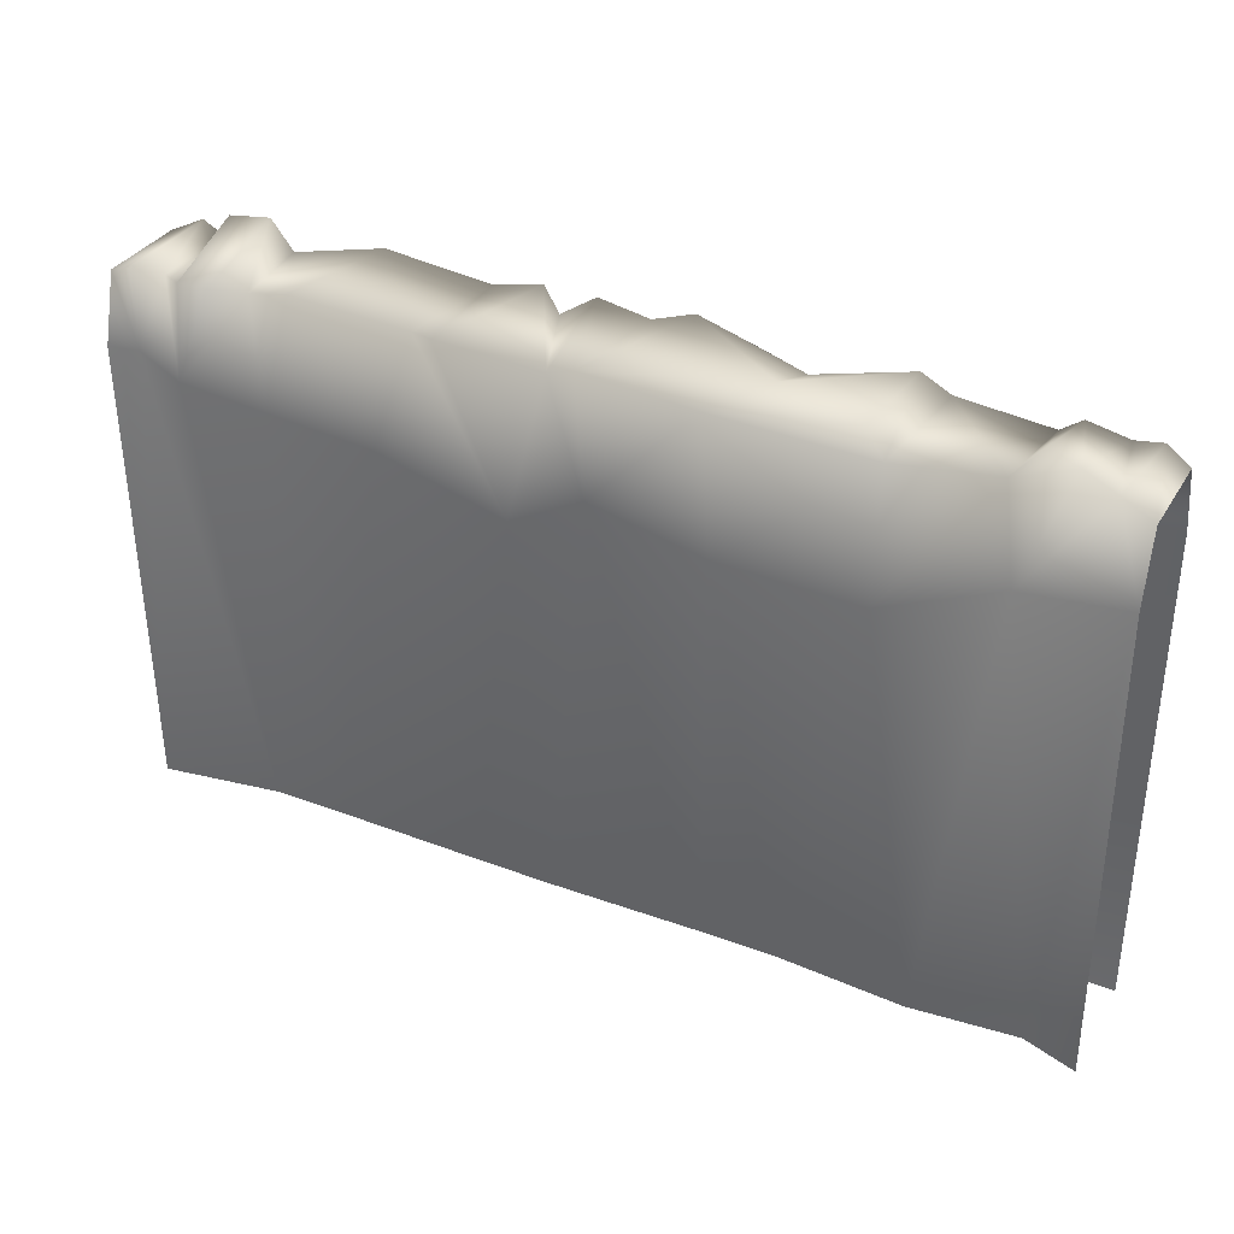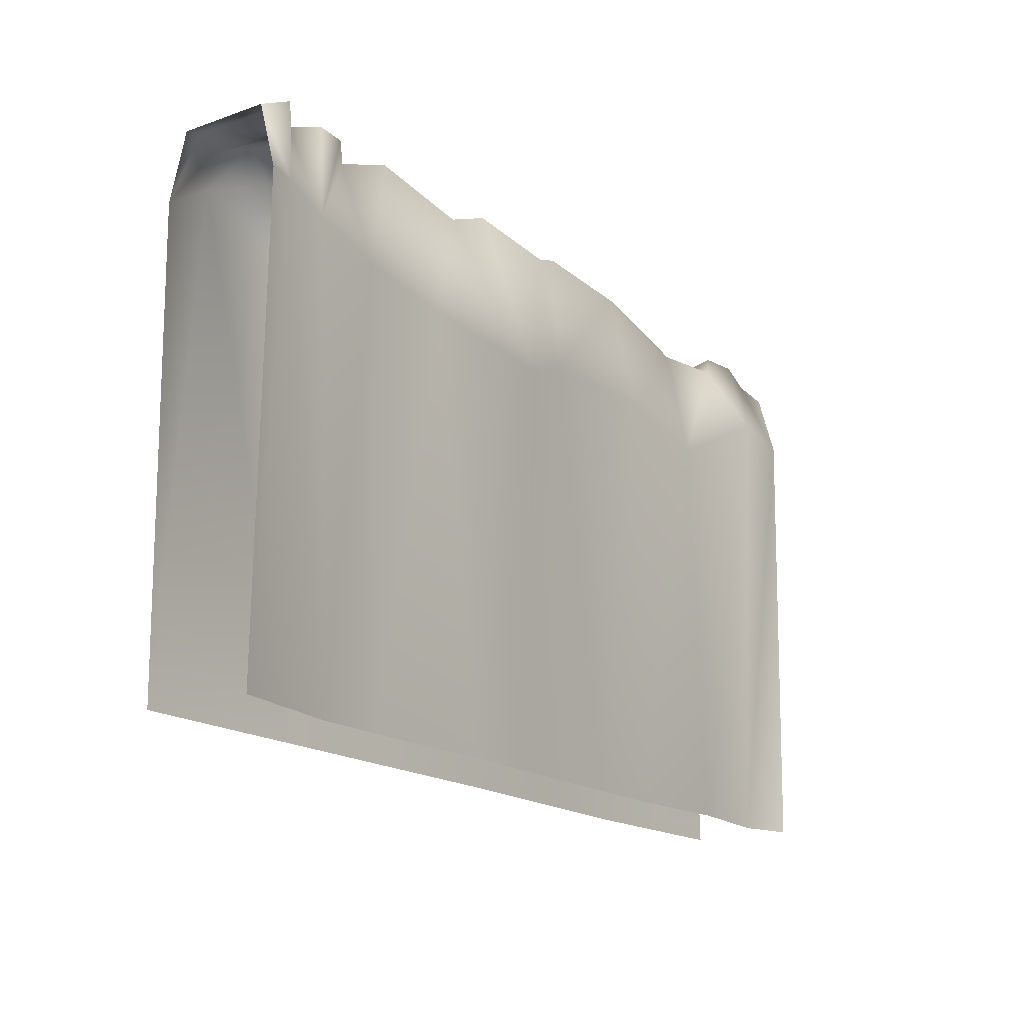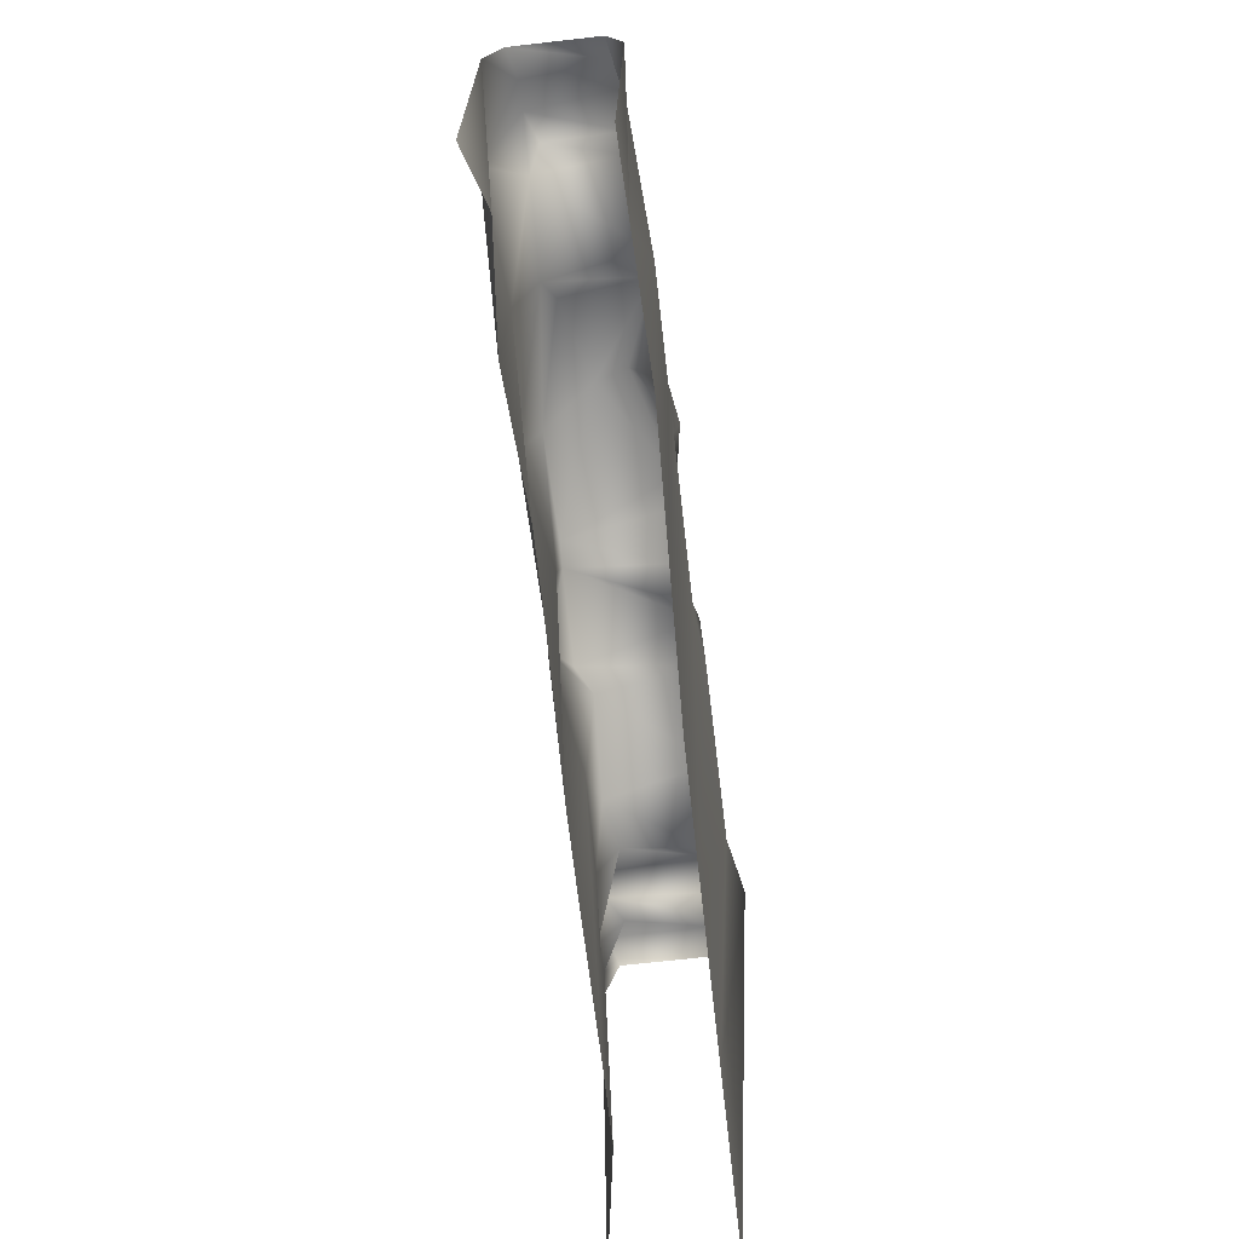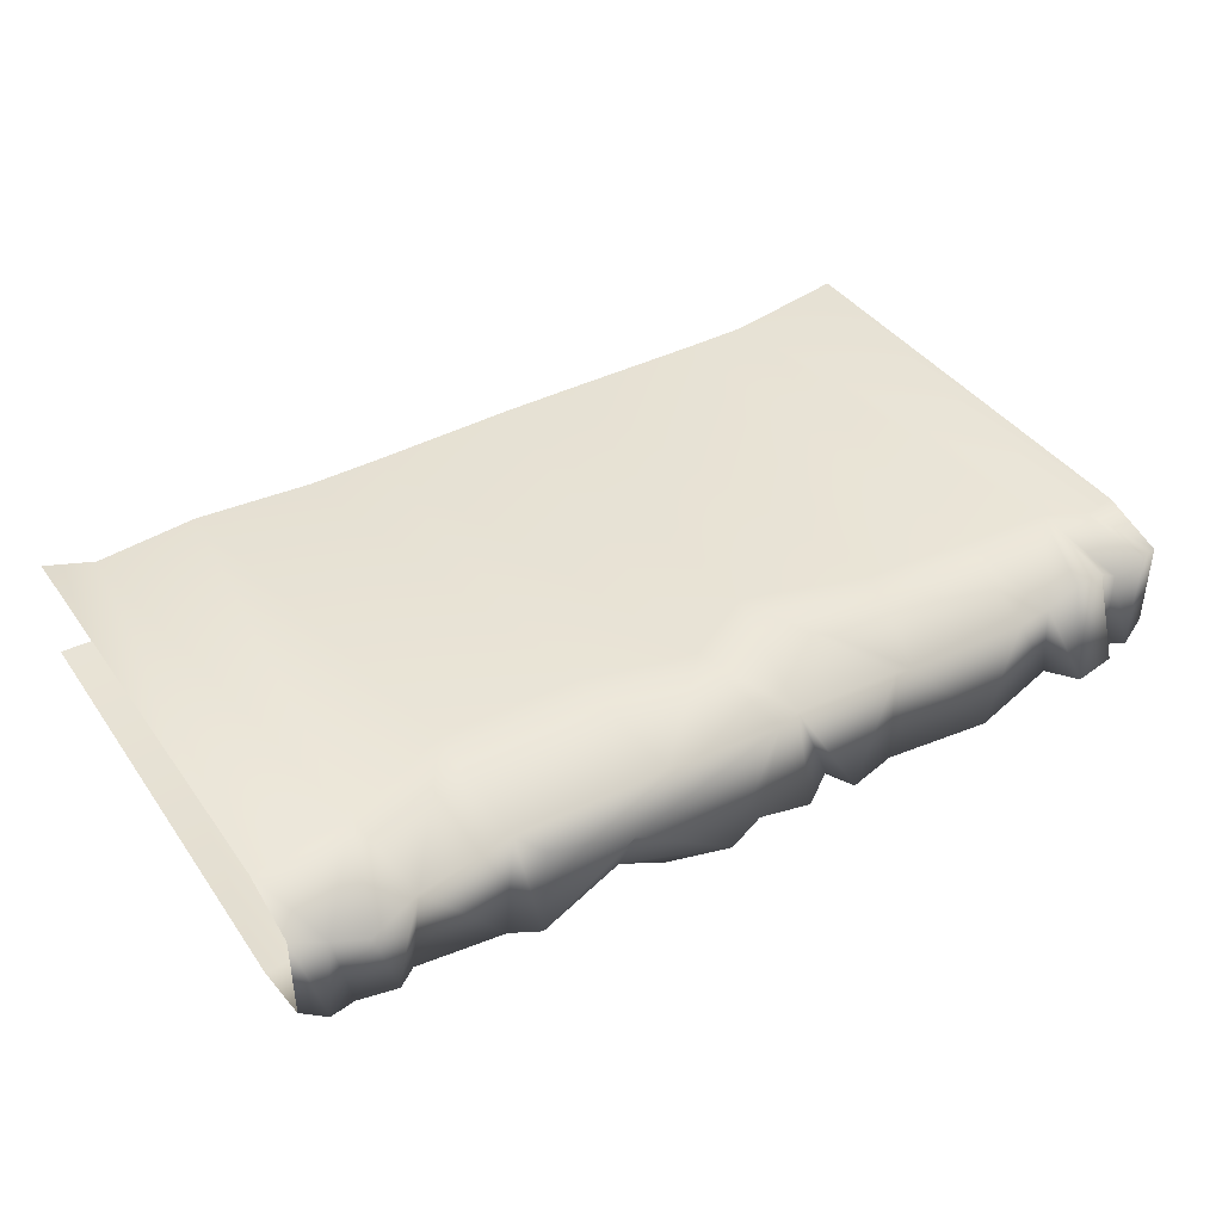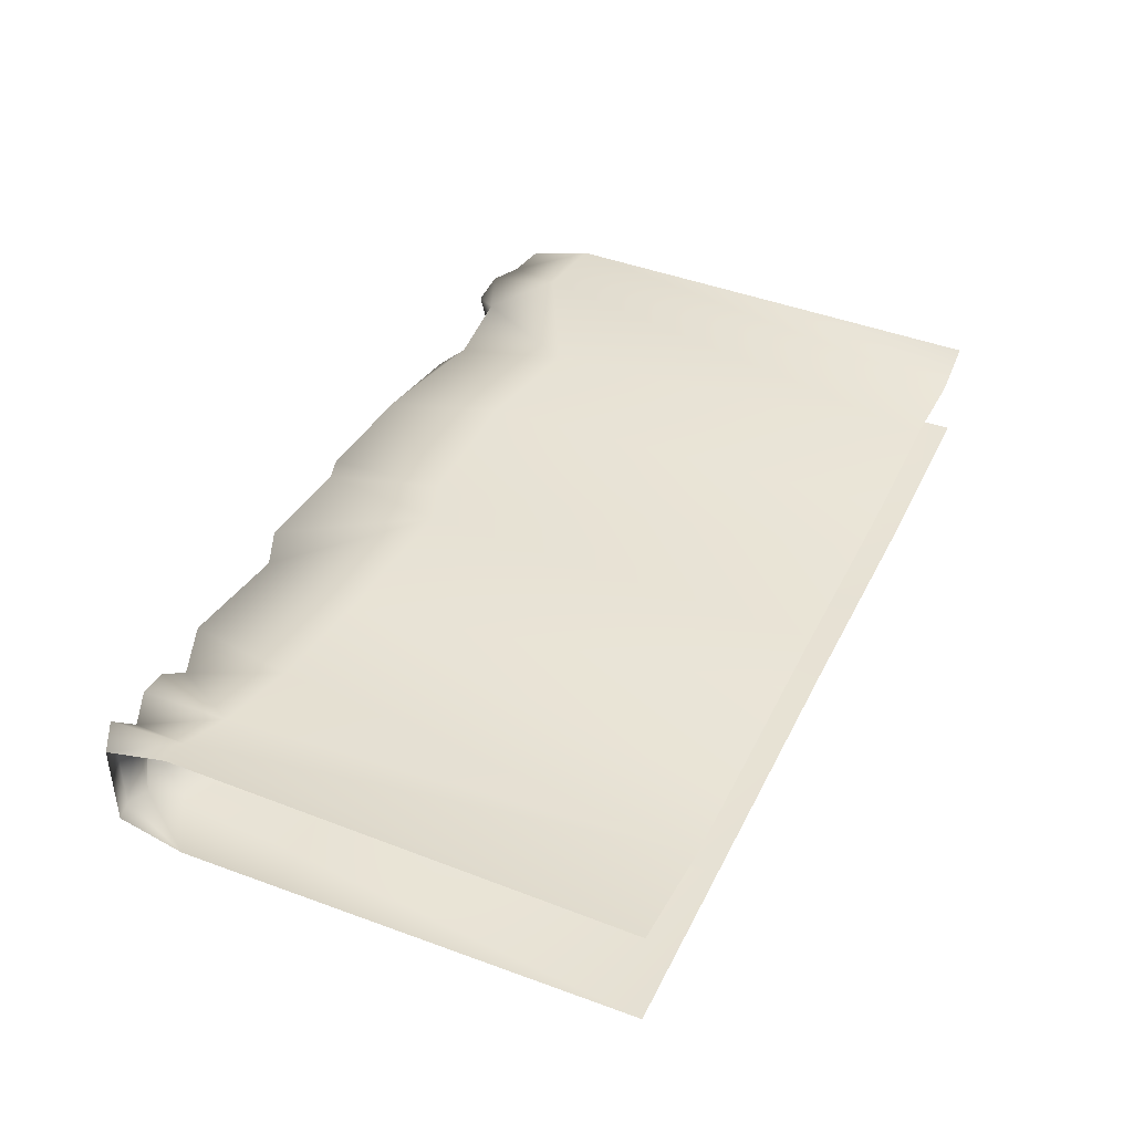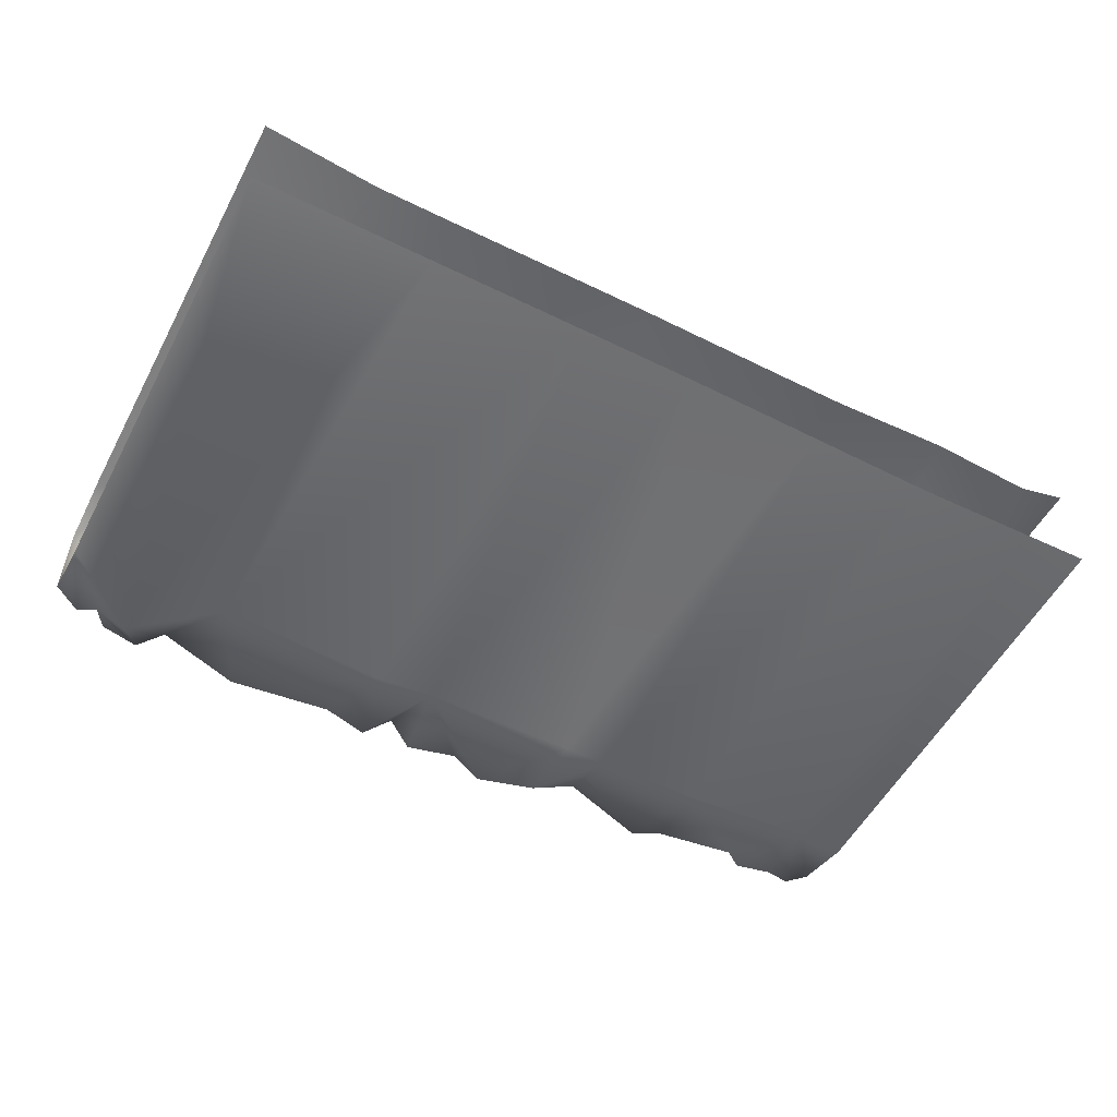
<metadata>
{"format":"obj","ext":"obj","renderer":"f3d","projection":"perspective","resolution":1024,"background":"white","views":[{"elev":34.0,"azim":26.8,"up":"+Y"},{"elev":-17.3,"azim":-55.1,"up":"+Y"},{"elev":-70.3,"azim":96.4,"up":"+Y"},{"elev":41.4,"azim":148.0,"up":"+Z"},{"elev":41.2,"azim":-65.5,"up":"+Z"},{"elev":-53.5,"azim":-27.7,"up":"+Z"}]}
</metadata>
<code>
v  -196.9 3e-06 23.54
v  196.9 3e-06 23.54
v  -196.9 3e-06 -23.54
v  196.9 3e-06 -23.54
v  -196.9 227.4 19.15
v  196.9 227.4 19.15
v  -196.9 227.4 -19.15
v  196.9 227.4 -19.15
v  -185.2 232.4 23.37
v  -175.9 228 14.67
v  -165.1 230.4 22.16
v  -152.9 230.2 21.49
v  -141.1 227.4 12.84
v  -70.79 229.7 15.83
v  157.6 240.6 11
v  170.6 238.7 15.83
v  183.5 232.3 15.83
v  186.7 231.7 -23.54
v  175.9 230 -23.54
v  159.4 233.4 -23.54
v  -63.33 229.7 -29.04
v  -144.9 227.4 -23.54
v  -154.5 239.1 -23.89
v  -171.2 237.8 -21.31
v  -177.1 228 -23.54
v  -185.1 232.4 -23.54
v  -120.8 233.8 18.18
v  -109.1 233.8 -30.08
v  147.2 229.2 15.83
v  151.1 227.5 -23.54
v  -58.93 233.1 22.93
v  -43.74 233.1 -31.42
v  -14.25 230.4 22.39
v  -31.68 229 -20.65
v  106.2 224.1 16.53
v  113.1 229.2 -26.82
v  44.25 230.5 23.38
v  97.16 232.9 11.3
v  101.1 235 -27.39
v  17.83 236.9 -28.33
v  -3.658 233.7 22.22
v  -19.53 235.9 -26.08
v  60.92 235 0.7123
v  3.963 234.9 -21.21
v  196.9 199.3 26.63
v  -196.9 199.3 26.63
v  196.9 199.3 -26.63
v  -196.9 199.3 -26.63
v  -164.2 220.7 -38.17
v  -126.7 194.3 -32.88
v  -50.4 199.3 -32.16
v  -24.3 199.3 -29.45
v  114 199.3 -29.07
v  -166.8 190.7 25.11
v  -184 199.3 24.23
v  -131.8 184.9 21.62
v  -86.38 180.3 20.63
v  -27.47 171.3 28.52
v  -0.257 183.4 22.09
v  51.31 179.1 30.72
v  107.8 173.5 25.72
v  157.3 199.3 32.61
v  -119.6 3e-06 -23.54
v  -52.11 3e-06 -23.54
v  114 3e-06 -26.49
v  -0.236 3e-06 -23.54
v  -146.8 3e-06 15.83
v  -116.1 3e-06 15.83
v  -51.52 3e-06 16.65
v  -19.3 3e-06 16.86
v  44.96 3e-06 15.83
v  76.89 3e-06 15.83
v  130 3e-06 19.57
v  174.3 3e-06 15.83
v  174.6 199.3 -25.02
v  166 3e-06 -24.64
v  66.31 232 -13.75
v  66.26 199.3 -29.2
v  58.79 3e-06 -25.06
v  66.29 217.9 -20.41
v  42.31 227 -31.93
v  46.08 199.3 -29.26
g RootWallLvl1
f 13 22 23
f 45 62 74
f 48 26 25
f 6 8 18
f 17 18 19
f 16 19 20
f 31 32 21
f 27 28 22
f 7 5 9
f 26 9 10
f 25 10 11
f 24 11 12
f 14 21 28
f 15 20 30
f 33 34 32
f 33 42 34
f 29 30 36
f 37 35 38
f 39 38 35
f 38 39 43
f 77 40 43
f 33 58 59
f 63 3 49
f 25 24 23
f 22 28 50
f 32 52 51
f 34 42 52
f 36 30 53
f 13 12 54
f 10 9 55
f 13 54 56
f 27 56 57
f 33 31 58
f 16 15 29
f 37 41 59
f 35 37 60
f 29 35 61
f 14 57 58
f 10 55 54
f 12 11 54
f 5 46 55
f 3 48 49
f 50 51 64
f 52 66 64
f 53 75 76
f 82 79 66
f 55 46 1
f 55 1 67
f 56 54 67
f 57 56 68
f 58 57 69
f 59 58 70
f 60 59 71
f 61 60 72
f 62 61 73
f 44 40 52
f 28 21 51
f 20 75 30
f 19 18 75
f 47 4 76
f 8 47 75
f 20 19 75
f 44 42 41
f 32 34 52
f 62 45 17
f 45 6 17
f 40 77 81
f 22 50 49
f 48 7 26
f 43 39 77
f 77 39 80
f 78 53 65
f 39 36 53
f 39 78 80
f 78 82 81
f 82 78 79
f 77 80 81
f 40 81 82
f 40 44 41
f 42 44 52
f 23 12 13
f 74 2 45
f 25 49 48
f 18 17 6
f 19 16 17
f 20 15 16
f 21 14 31
f 22 13 27
f 9 26 7
f 10 25 26
f 11 24 25
f 12 23 24
f 28 27 14
f 30 29 15
f 32 31 33
f 41 42 33
f 36 35 29
f 35 36 39
f 41 37 43
f 43 37 38
f 59 41 33
f 49 50 63
f 23 49 25
f 51 21 32
f 56 27 13
f 57 14 27
f 29 62 16
f 59 60 37
f 60 61 35
f 61 62 29
f 58 31 14
f 54 11 10
f 55 9 5
f 64 63 50
f 64 51 52
f 76 65 53
f 66 52 82
f 67 54 55
f 67 68 56
f 68 69 57
f 69 70 58
f 70 71 59
f 71 72 60
f 72 73 61
f 73 74 62
f 51 50 28
f 76 75 47
f 75 18 8
f 17 16 62
f 49 23 22
f 65 79 78
f 53 78 39
f 81 80 78
f 82 52 40
f 41 43 40
f 75 53 30

</code>
